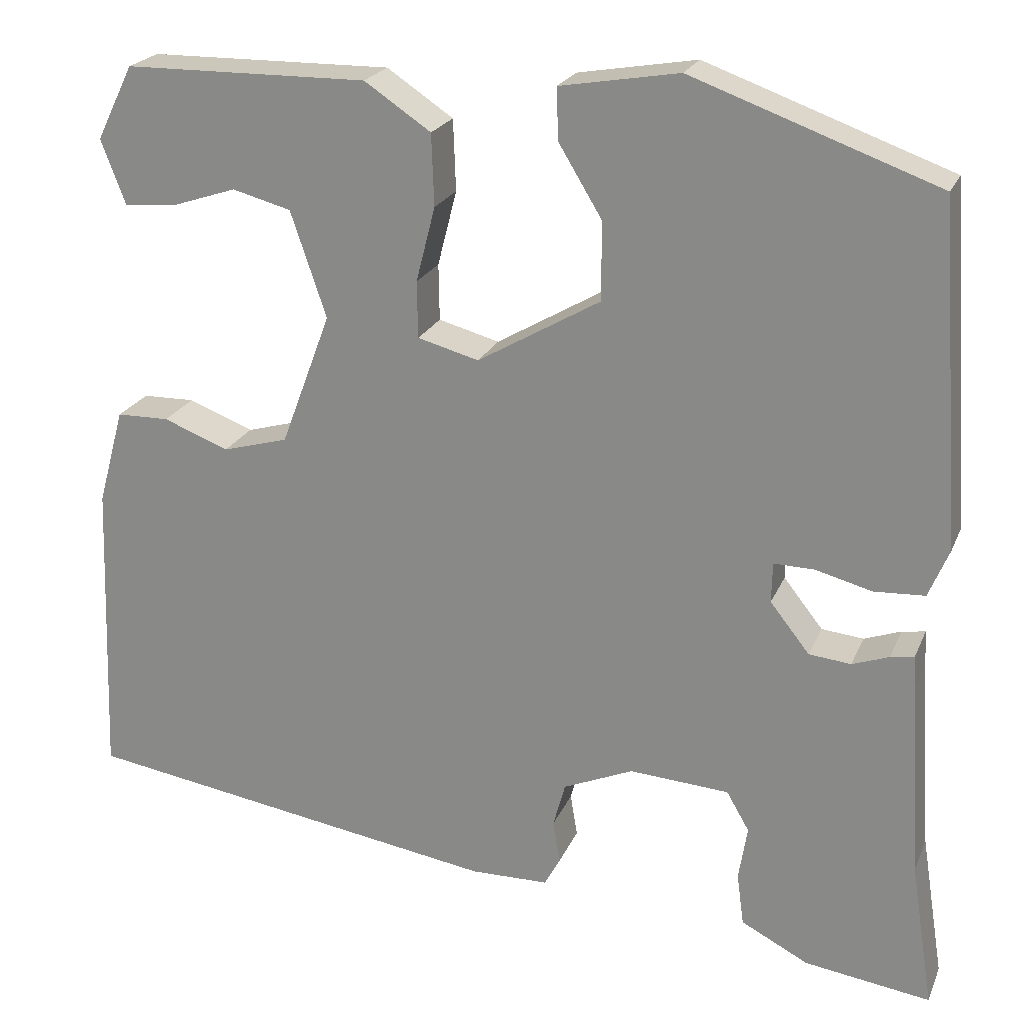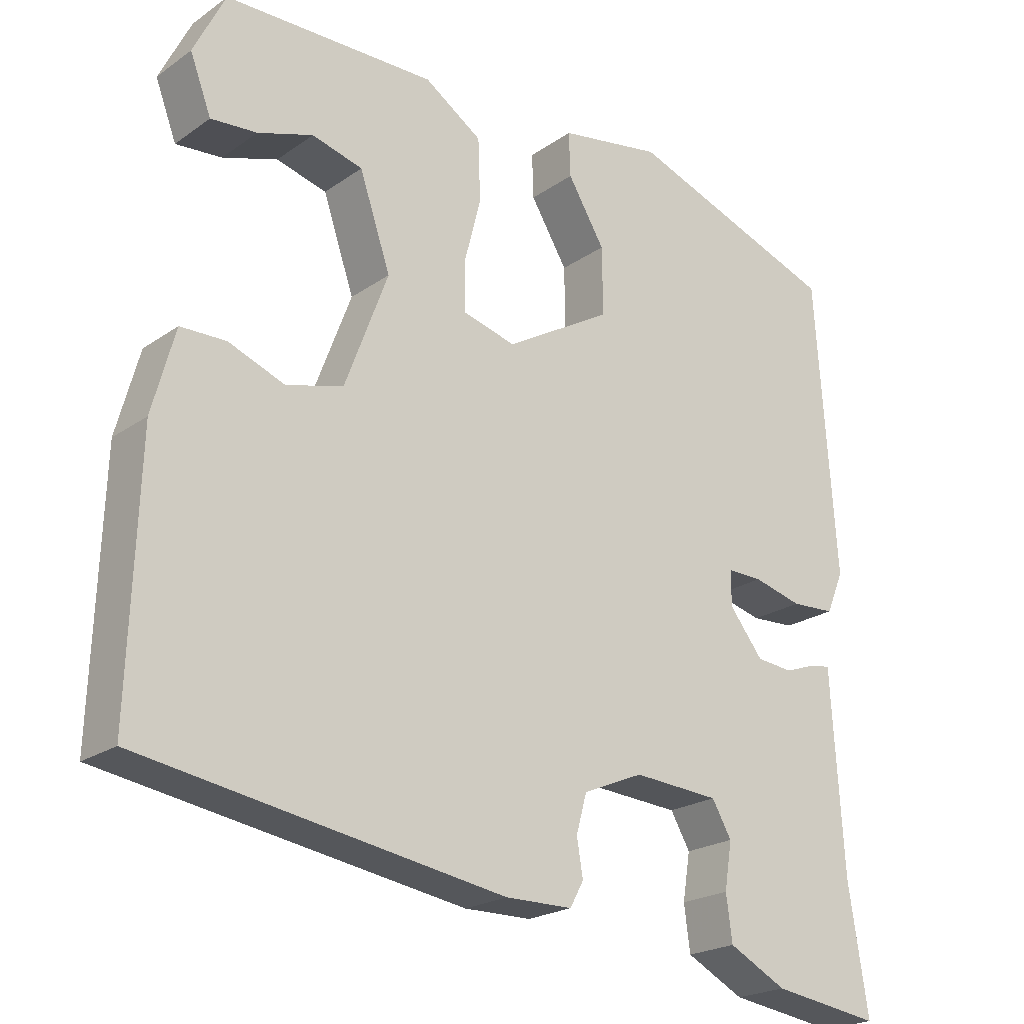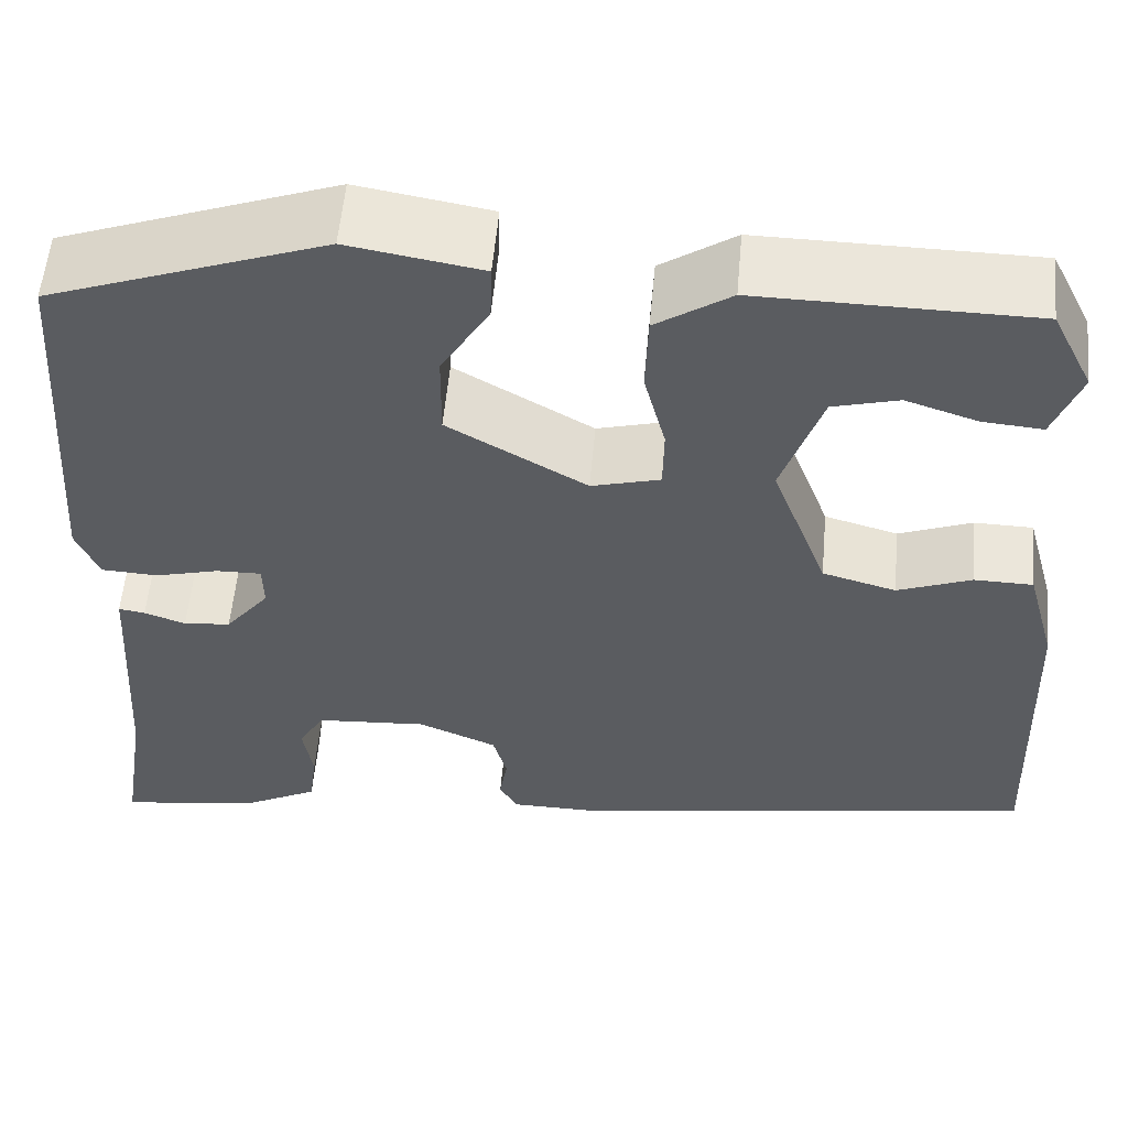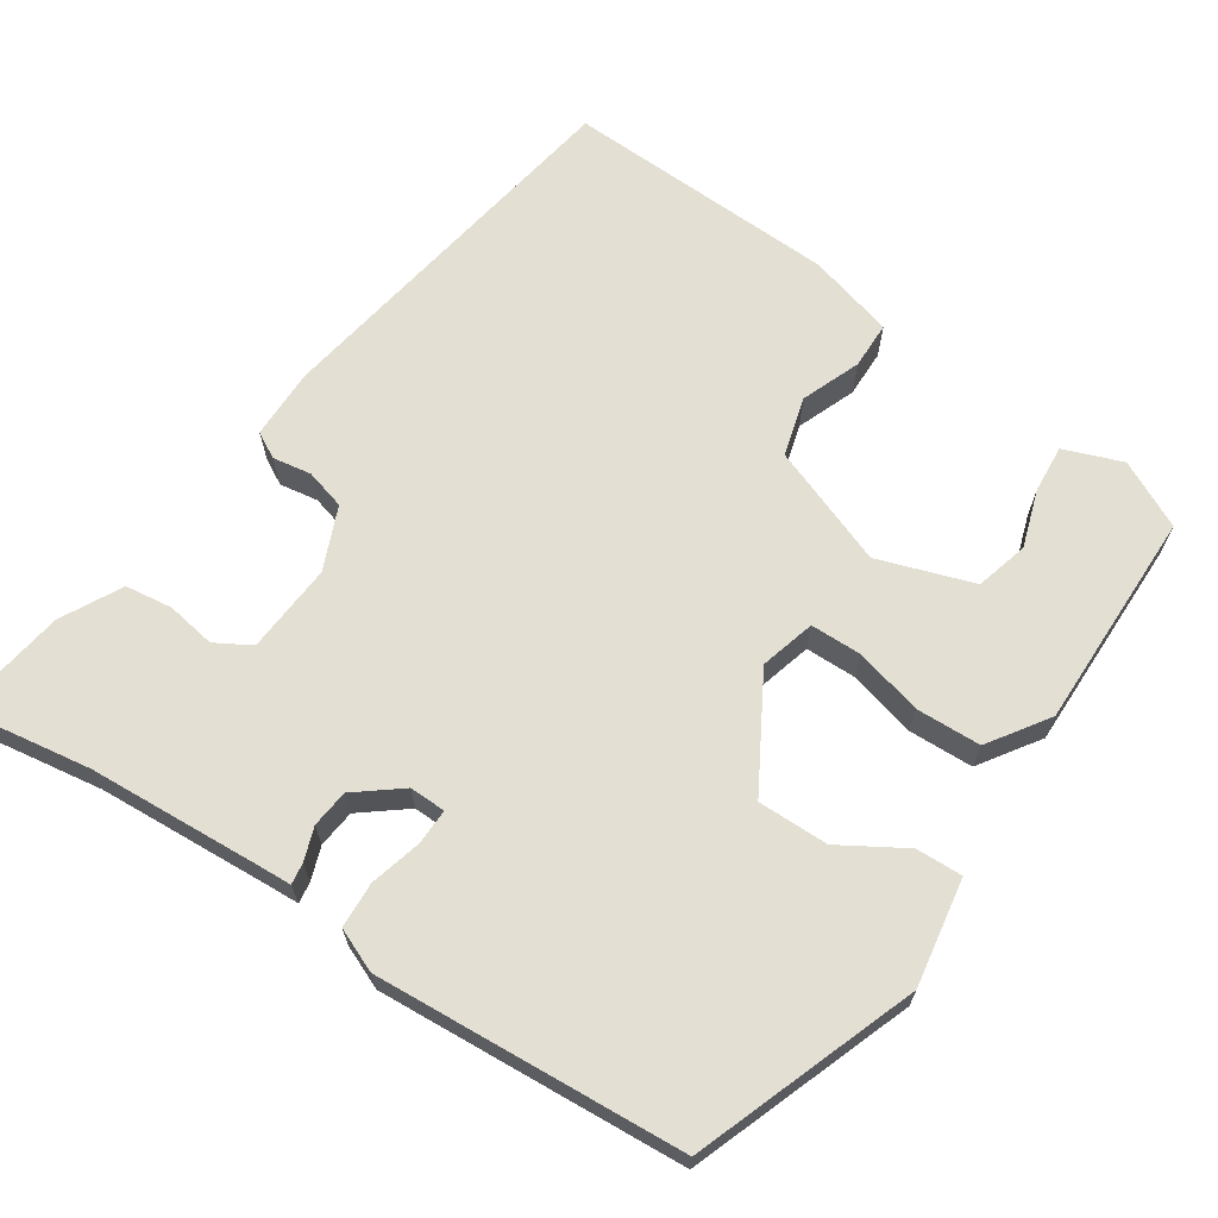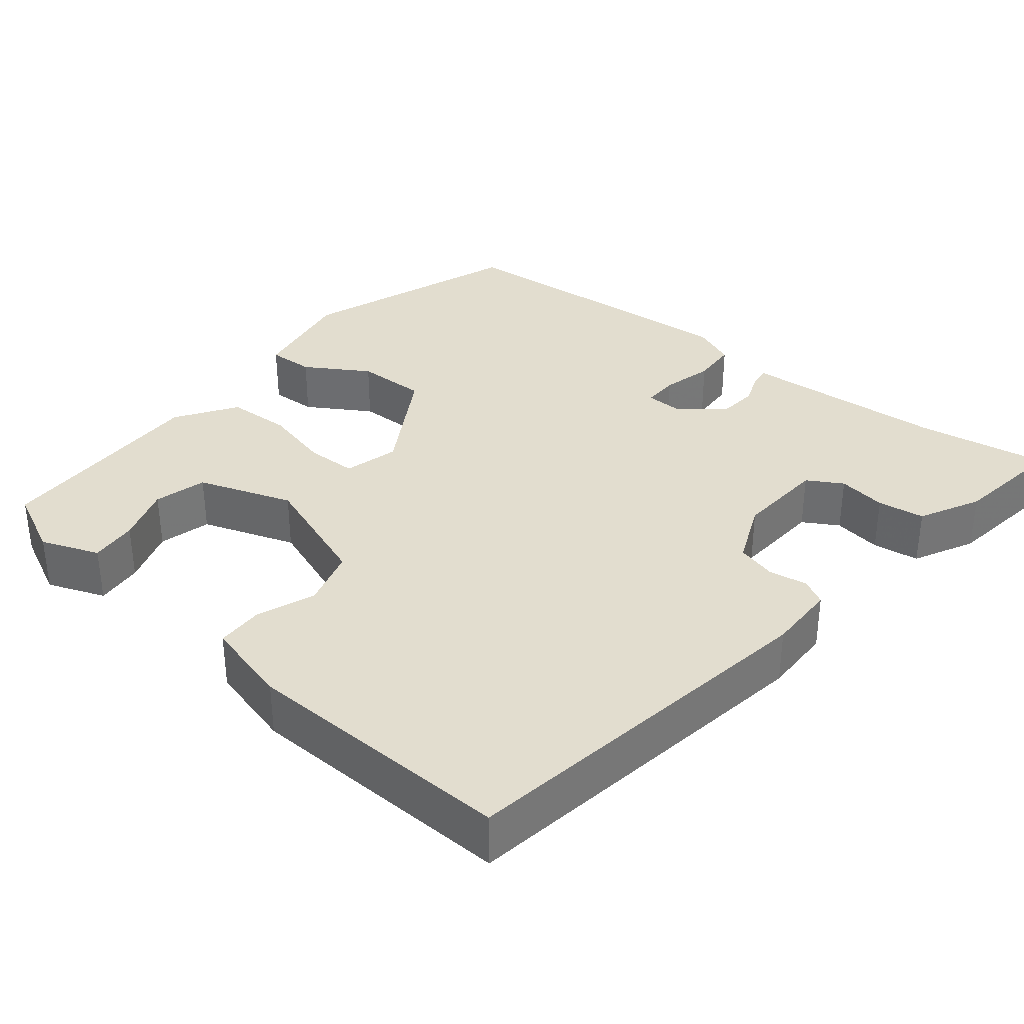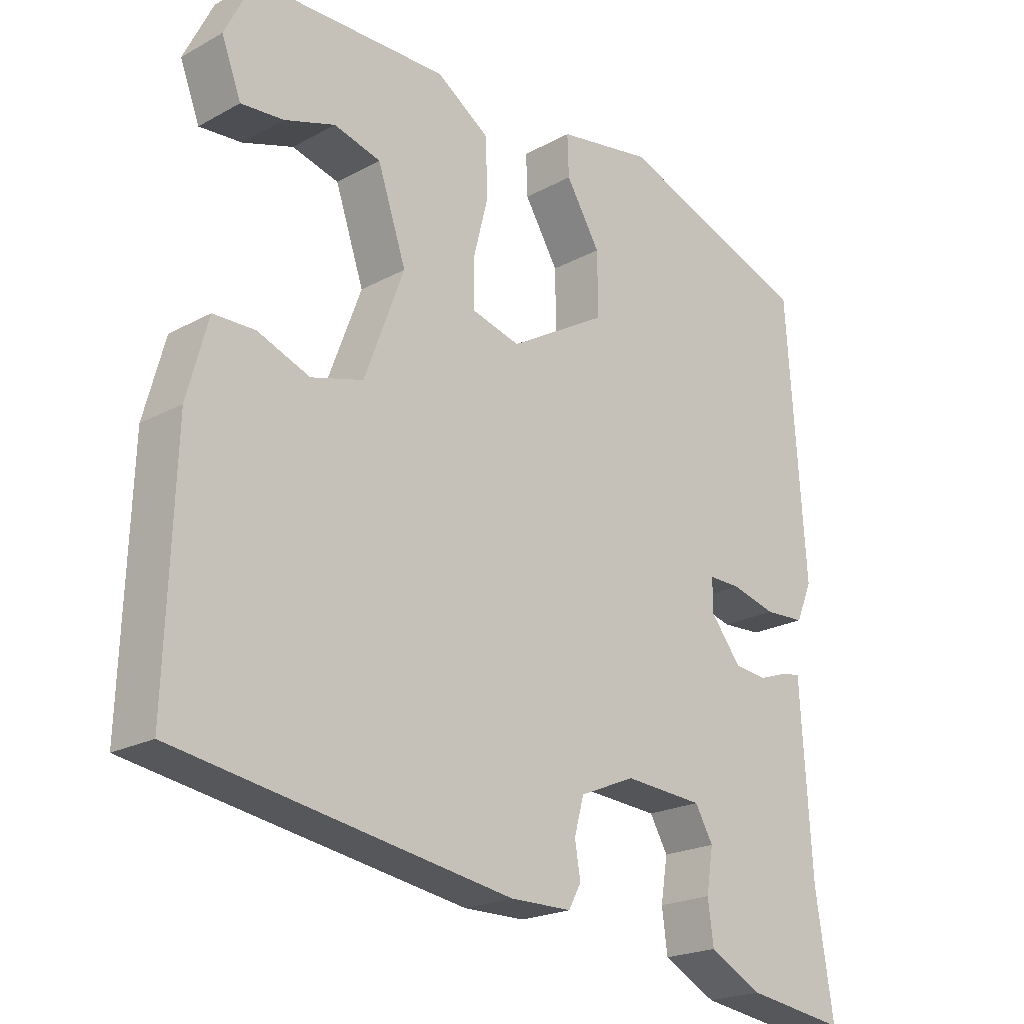
<metadata>
{"format":"obj","ext":"obj","renderer":"f3d","projection":"perspective","resolution":1024,"background":"white","views":[{"elev":22.0,"azim":-161.6,"up":"+Z"},{"elev":-21.6,"azim":140.6,"up":"+Z"},{"elev":55.9,"azim":5.1,"up":"+Z"},{"elev":66.6,"azim":-56.2,"up":"+Y"},{"elev":34.9,"azim":128.7,"up":"+Y"},{"elev":-21.1,"azim":134.3,"up":"+Z"}]}
</metadata>
<code>
v 0.526 0.07 -0.393
v 0.046 0.07 -0.47
v -0.043 0.07 -0.469
v -0.061 0.07 -0.436
v -0.053 0.07 -0.387
v -0.067 0.07 -0.336
v -0.147 0.07 -0.302
v -0.261 0.07 -0.31
v -0.287 0.07 -0.355
v -0.277 0.07 -0.417
v -0.285 0.07 -0.477
v -0.362 0.07 -0.517
v -0.506 0.07 -0.538
v -0.48 0.07 -0.372
v -0.466 0.07 -0.147
v -0.464 0.07 -0.109
v -0.437 0.07 -0.113
v -0.395 0.07 -0.128
v -0.347 0.07 -0.123
v -0.302 0.07 -0.066
v -0.303 0.07 -0.02
v -0.349 0.07 -0.021
v -0.414 0.07 -0.038
v -0.472 0.07 -0.035
v -0.495 0.07 0.02
v -0.468 0.07 0.411
v -0.187 0.07 0.513
v -0.051 0.07 0.49
v -0.053 0.07 0.431
v -0.102 0.07 0.35
v -0.103 0.07 0.26
v 0.038 0.07 0.178
v 0.108 0.07 0.197
v 0.109 0.07 0.262
v 0.087 0.07 0.348
v 0.09 0.07 0.43
v 0.166 0.07 0.481
v 0.445 0.07 0.478
v 0.487 0.07 0.393
v 0.459 0.07 0.319
v 0.398 0.07 0.324
v 0.325 0.07 0.348
v 0.258 0.07 0.33
v 0.217 0.07 0.209
v 0.274 0.07 0.057
v 0.349 0.07 0.036
v 0.424 0.07 0.065
v 0.484 0.07 0.064
v 0.514 0.07 -0.046
v 0.526 0 -0.393
v 0.046 0 -0.47
v -0.043 0 -0.469
v -0.061 0 -0.436
v -0.053 0 -0.387
v -0.067 0 -0.336
v -0.147 0 -0.302
v -0.261 0 -0.31
v -0.287 0 -0.355
v -0.277 0 -0.417
v -0.285 0 -0.477
v -0.362 0 -0.517
v -0.506 0 -0.538
v -0.48 0 -0.372
v -0.466 0 -0.147
v -0.464 0 -0.109
v -0.437 0 -0.113
v -0.395 0 -0.128
v -0.347 0 -0.123
v -0.302 0 -0.066
v -0.303 0 -0.02
v -0.349 0 -0.021
v -0.414 0 -0.038
v -0.472 0 -0.035
v -0.495 0 0.02
v -0.468 0 0.411
v -0.187 0 0.513
v -0.051 0 0.49
v -0.053 0 0.431
v -0.102 0 0.35
v -0.103 0 0.26
v 0.038 0 0.178
v 0.108 0 0.197
v 0.109 0 0.262
v 0.087 0 0.348
v 0.09 0 0.43
v 0.166 0 0.481
v 0.445 0 0.478
v 0.487 0 0.393
v 0.459 0 0.319
v 0.398 0 0.324
v 0.325 0 0.348
v 0.258 0 0.33
v 0.217 0 0.209
v 0.274 0 0.057
v 0.349 0 0.036
v 0.424 0 0.065
v 0.484 0 0.064
v 0.514 0 -0.046
f 3 4 5
f 2 3 5
f 1 2 5
f 49 1 5
f 48 49 5
f 47 48 5
f 46 47 5
f 45 46 5 6
f 44 45 6 7
f 43 44 7 8
f 40 41 42
f 39 40 42
f 38 39 42
f 37 38 42
f 36 37 42
f 36 42 43
f 34 35 36 43
f 33 34 43
f 28 29 30
f 27 28 30
f 26 27 30
f 25 26 30
f 24 25 30
f 23 24 30
f 22 23 30
f 21 22 30 31
f 20 21 31 32
f 15 16 17 18
f 14 15 18 19
f 13 14 19
f 12 13 19
f 11 12 19
f 10 11 19
f 9 10 19
f 8 9 19 20
f 33 43 8
f 8 20 32 33
f 54 53 52
f 54 52 51
f 54 51 50
f 54 50 98
f 54 98 97
f 54 97 96
f 54 96 95
f 55 54 95 94
f 56 55 94 93
f 57 56 93 92
f 91 90 89
f 91 89 88
f 91 88 87
f 91 87 86
f 91 86 85
f 92 91 85
f 92 85 84 83
f 92 83 82
f 79 78 77
f 79 77 76
f 79 76 75
f 79 75 74
f 79 74 73
f 79 73 72
f 79 72 71
f 80 79 71 70
f 81 80 70 69
f 67 66 65 64
f 68 67 64 63
f 68 63 62
f 68 62 61
f 68 61 60
f 68 60 59
f 68 59 58
f 69 68 58 57
f 57 92 82
f 82 81 69 57
f 1 50 51 2
f 2 51 52 3
f 3 52 53 4
f 4 53 54 5
f 5 54 55 6
f 6 55 56 7
f 7 56 57 8
f 8 57 58 9
f 9 58 59 10
f 10 59 60 11
f 11 60 61 12
f 12 61 62 13
f 13 62 63 14
f 14 63 64 15
f 15 64 65 16
f 16 65 66 17
f 17 66 67 18
f 18 67 68 19
f 19 68 69 20
f 20 69 70 21
f 21 70 71 22
f 22 71 72 23
f 23 72 73 24
f 24 73 74 25
f 25 74 75 26
f 26 75 76 27
f 27 76 77 28
f 28 77 78 29
f 29 78 79 30
f 30 79 80 31
f 31 80 81 32
f 32 81 82 33
f 33 82 83 34
f 34 83 84 35
f 35 84 85 36
f 36 85 86 37
f 37 86 87 38
f 38 87 88 39
f 39 88 89 40
f 40 89 90 41
f 41 90 91 42
f 42 91 92 43
f 43 92 93 44
f 44 93 94 45
f 45 94 95 46
f 46 95 96 47
f 47 96 97 48
f 48 97 98 49
f 49 98 50 1

</code>
